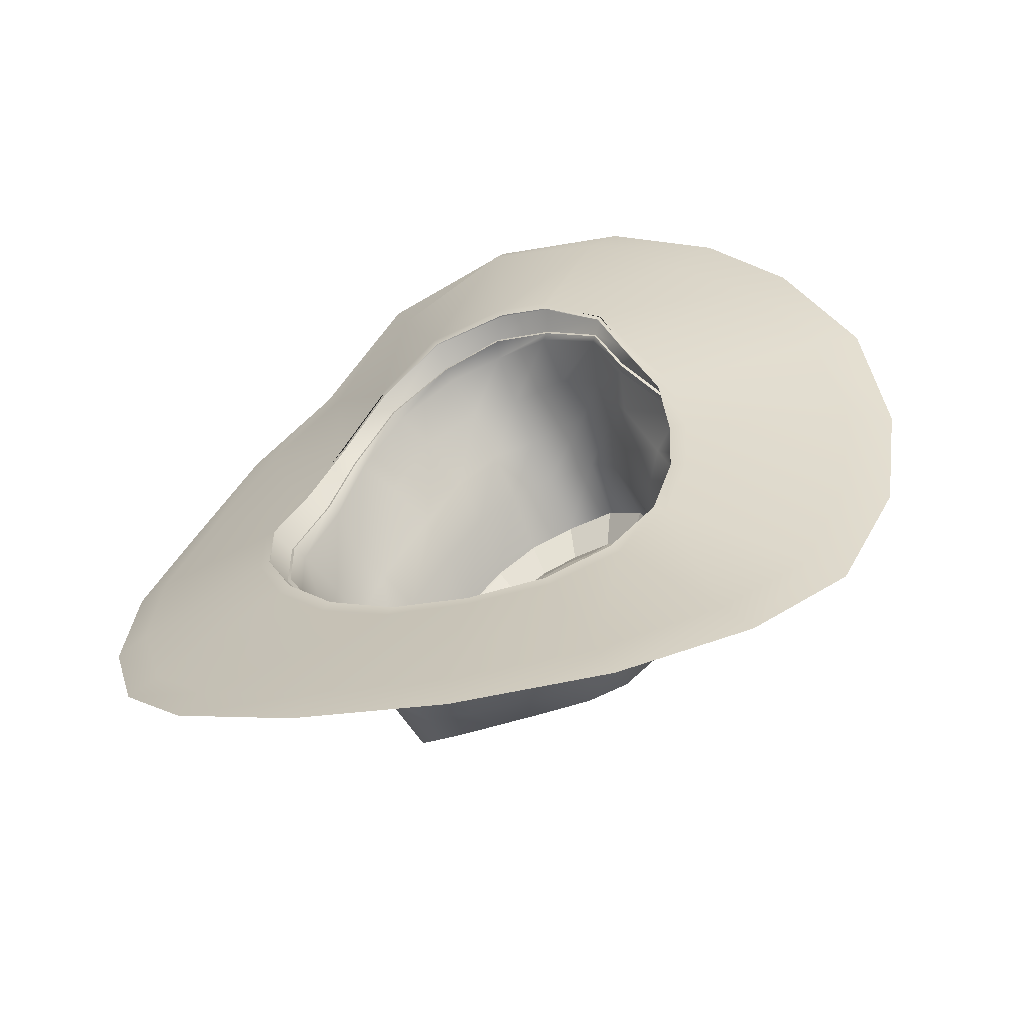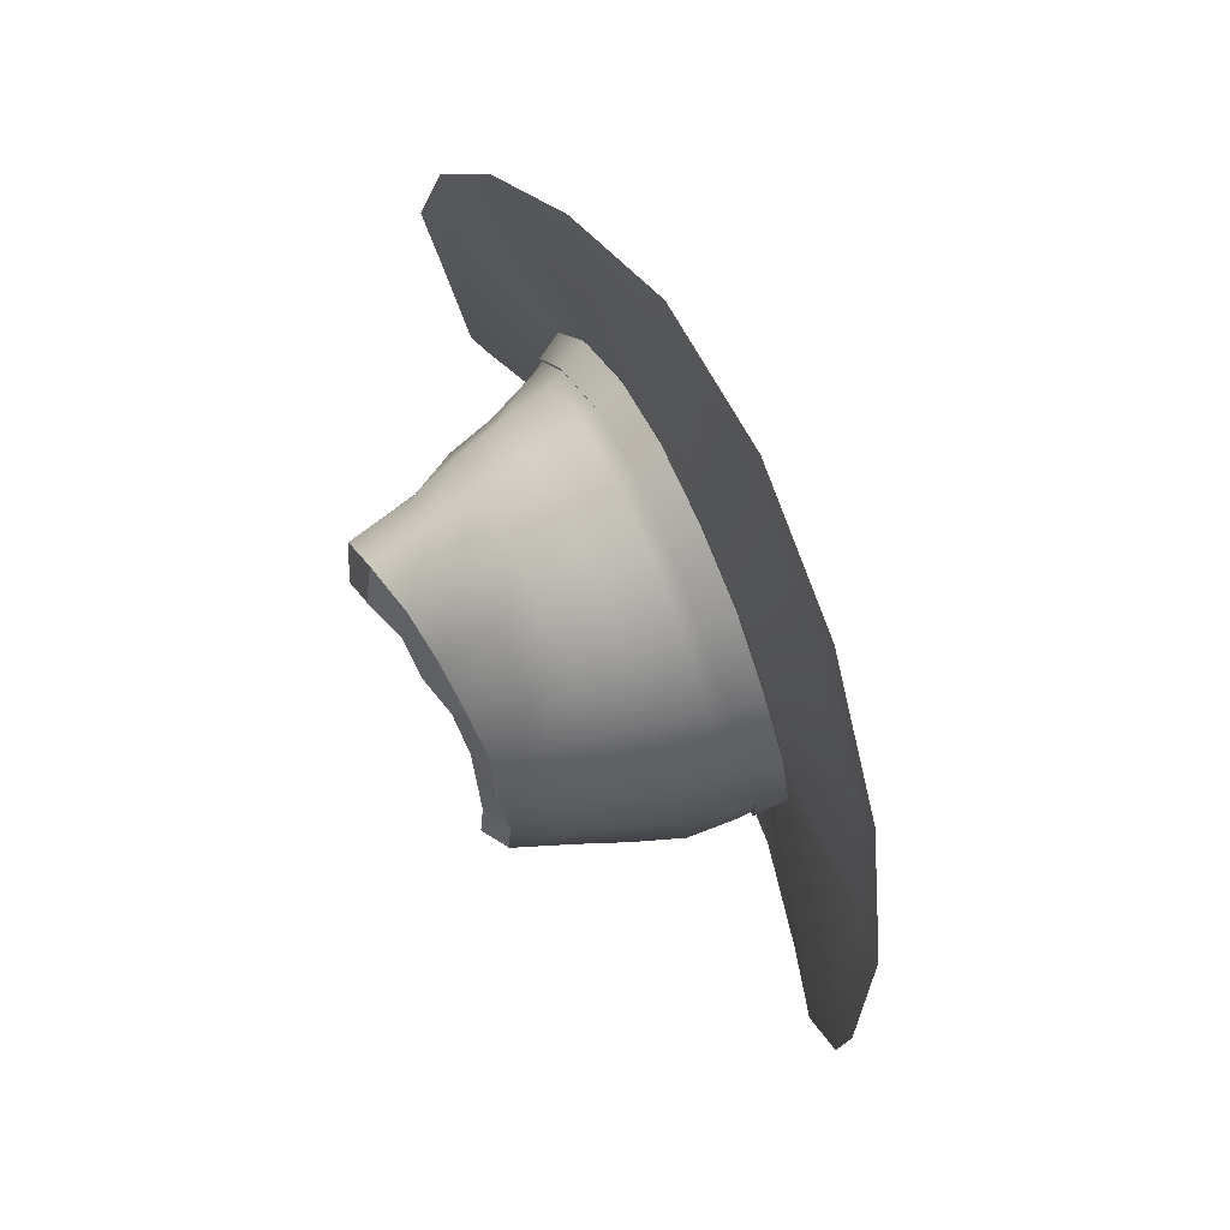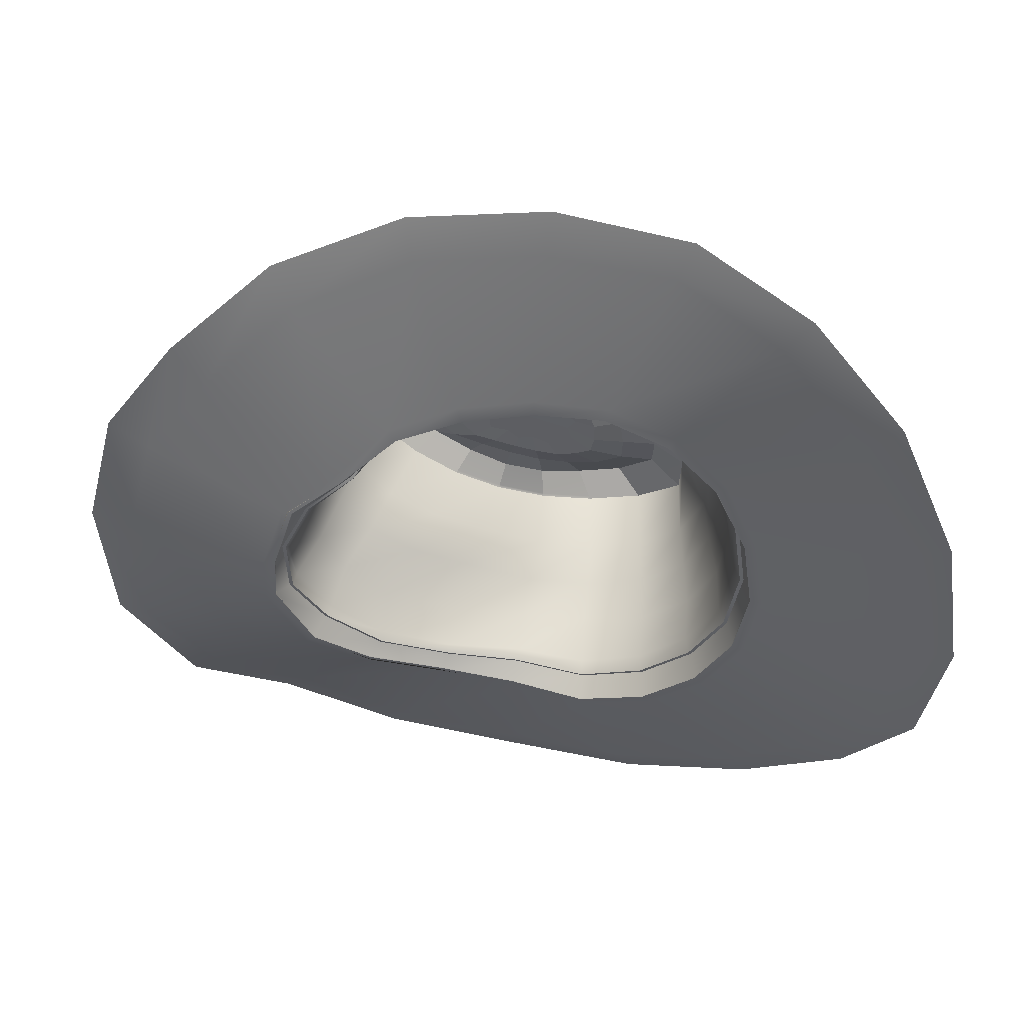
<metadata>
{"format":"obj","ext":"obj","renderer":"f3d","projection":"perspective","resolution":1024,"background":"white","views":[{"elev":-49.9,"azim":23.3,"up":"+Z"},{"elev":-78.2,"azim":-60.4,"up":"+Z"},{"elev":-40.9,"azim":106.2,"up":"+Y"}]}
</metadata>
<code>
g default
v 11.55 159.9 -1.745
v 11.06 159.9 2.339
v 9.267 159.2 6.291
v 7.864 159 9.692
v 4.616 158.4 11.9
v 1.679 158.5 12.93
v -2.755 158.3 12.1
v -6.733 159.3 9.885
v -9.483 159.6 6.058
v -11.25 158.9 1.898
v -12.69 157.8 -2.101
v -12.1 156.7 -6.206
v -10.11 155.9 -9.921
v -7.217 155.6 -12.88
v -3.452 155.7 -14.77
v 0.7535 156.2 -15.39
v 4.896 157.1 -14.73
v 8.354 157.9 -12.78
v 10.66 158.7 -9.755
v 11.63 159.3 -5.946
v 11.85 162.3 -1.928
v 11.48 162.2 2.227
v 8.675 160.2 5.485
v 7.227 159.7 8.647
v 3.729 160.3 11.46
v 0.3306 161 12.27
v -2.744 160.7 11.08
v -6.126 160.6 8.759
v -8.572 160.6 5.233
v -10.01 160.5 1.191
v -11.72 160 -2.544
v -11.22 159.2 -6.338
v -9.367 158.4 -9.698
v -6.736 158.1 -12.35
v -3.342 158.3 -14.05
v 0.4567 158.8 -14.61
v 4.212 159.5 -14
v 7.525 160.4 -12.26
v 10.06 161.2 -9.487
v 11.53 161.8 -5.934
v 11.08 164.7 -2.075
v 9.441 164 1.795
v 8.052 162.4 4.55
v 6.499 162.2 7.742
v 3.795 163 10.52
v 0.4097 163.6 10.81
v -2.151 163 10.13
v -5.166 162.8 8.276
v -7.638 163 5.193
v -9.827 163.1 0.8853
v -10.9 162.7 -2.985
v -10.94 162 -6.685
v -9.354 161.3 -9.938
v -6.732 161 -12.39
v -3.463 161.1 -13.86
v 0.1176 161.5 -14.28
v 3.668 162.2 -13.58
v 6.894 163 -11.87
v 9.496 163.8 -9.223
v 11.19 164.4 -5.887
v 10.02 166.9 -2.263
v 8.291 165.5 0.8615
v 7.148 164.8 3.97
v 6.206 165 7.344
v 4.117 165.8 9.842
v 0.4691 166.3 9.697
v -1.818 165.4 8.428
v -4.044 165 6.276
v -6.27 165.1 3.709
v -9.135 165.3 0.2034
v -10.51 165.1 -3.379
v -10.54 164.6 -6.867
v -9.07 164 -9.914
v -6.57 163.7 -12.1
v -3.52 163.8 -13.4
v -0.208 164.2 -13.71
v 3.106 164.7 -13.06
v 6.099 165.5 -11.43
v 8.472 166.3 -8.913
v 10.06 166.8 -5.791
v 9.351 169.1 -2.353
v 7.543 168.1 0.5572
v 6.439 167.6 3.587
v 5.299 167.8 6.54
v 3.545 168.5 8.572
v 0.5485 168.8 8.498
v -1.606 167.9 7.121
v -3.653 167.4 4.965
v -5.649 167.3 2.529
v -8.282 167.5 -0.6608
v -9.643 167.6 -3.775
v -9.907 167.3 -7.008
v -8.82 166.8 -9.903
v -6.465 166.5 -11.95
v -3.531 166.5 -12.88
v -0.4898 166.7 -13.01
v 2.536 167.2 -12.55
v 5.317 168 -11.05
v 7.493 168.8 -8.553
v 8.873 169.2 -5.597
v 8.267 172.4 -2.306
v 7.833 171.6 0.666
v 6.9 171.3 3.446
v 5.592 171.5 6.023
v 3.372 172 7.617
v 0.6379 172 7.289
v -1.624 171.2 5.546
v -3.718 170.6 3.47
v -5.714 170.5 1.2
v -7.517 170.6 -1.272
v -8.94 170.9 -4.035
v -9.592 171 -7.143
v -8.449 170.2 -10.05
v -5.854 169.7 -10.89
v -3.203 169.5 -11.17
v -0.4839 169.6 -11.23
v 2.342 169.8 -11.13
v 4.325 170.7 -9.715
v 6.044 171.2 -7.846
v 7.52 172.2 -5.294
v 21.18 163 -1.901
v 20.01 162.7 5.441
v 16.35 162 11.95
v 12.29 162.2 17.12
v 7.101 160.5 20.33
v 0.5984 159.7 21.72
v -6.602 161.2 20.25
v -12.17 163 16.64
v -15.98 161.7 10.83
v -19.12 160.7 4.299
v -20.35 158.5 -2.664
v -19.53 156.3 -9.641
v -16.89 154.4 -15.87
v -12.63 152.7 -20.47
v -6.179 152.3 -23.45
v 1.053 153.2 -24.48
v 8.168 155.2 -23.44
v 14.25 157.7 -20.4
v 18.2 160.6 -15.66
v 20.57 161.9 -9.15
v 23.49 164 -2.192
v 22.45 163.8 5.836
v 18.79 162.9 13.16
v 14.39 162.7 18.78
v 8.392 161.7 22.34
v 0.6258 160.9 23.83
v -7.331 161.5 22.08
v -13.32 163.6 18.05
v -17.57 162.4 11.96
v -20.88 161.3 4.719
v -22.17 158.9 -2.959
v -21.21 156.4 -10.62
v -18.23 153.9 -17.34
v -13.51 152 -22.41
v -6.554 151.6 -25.71
v 1.448 152.7 -26.86
v 9.291 155 -25.74
v 15.64 157.9 -22.39
v 19.99 161.1 -17.18
v 22.73 162.8 -10.15
v -2.718 159.8 11.3
v 0.7893 159.8 12.26
v 4.091 159.9 11.52
v 7.418 159.5 8.842
v 8.806 159.9 5.621
v 11.34 161.4 2.275
v 11.7 161.4 -1.861
v 11.56 160.9 -5.937
v 10.25 160.3 -9.58
v 7.789 159.5 -12.45
v 4.441 158.6 -14.26
v 0.5599 157.9 -14.9
v -3.381 157.4 -14.31
v -6.904 157.2 -12.54
v -9.627 157.5 -9.777
v -11.52 158.3 -6.293
v -12.06 159.2 -2.389
v -10.37 159.9 1.401
v -8.945 160.2 5.342
v -6.414 160.1 9.016
v -2.751 158.4 12.07
v 1.65 158.5 12.93
v 4.597 158.4 11.89
v 7.847 159 9.664
v 9.247 159.2 6.268
v 11.04 160 2.329
v 11.55 160 -1.749
v 11.61 159.3 -5.946
v 10.64 158.8 -9.749
v 8.335 158 -12.77
v 4.882 157.1 -14.72
v 0.7476 156.3 -15.37
v -3.45 155.8 -14.76
v -7.207 155.6 -12.87
v -10.1 155.9 -9.916
v -12.08 156.7 -6.209
v -12.67 157.8 -2.109
v -11.22 159 1.883
v -9.459 159.6 6.036
v -6.715 159.3 9.858
v -2.839 158.4 12.28
v 1.633 158.6 13.15
v -2.769 159.9 11.49
v 0.7735 159.8 12.49
v 4.651 158.5 12.09
v 4.141 160 11.72
v 7.914 159 9.836
v 7.48 159.5 9.001
v 9.354 159.3 6.391
v 8.942 159.9 5.75
v 11.24 160 2.393
v 11.54 161.5 2.357
v 11.85 160 -1.751
v 11.95 161.5 -1.864
v 11.87 159.4 -6.02
v 11.78 161 -6.01
v 10.83 158.8 -9.887
v 10.44 160.4 -9.714
v 8.489 158 -12.96
v 7.93 159.6 -12.63
v 4.971 157.1 -14.94
v 4.519 158.7 -14.47
v 0.7543 156.2 -15.58
v 0.5623 157.9 -15.12
v -3.517 155.8 -14.98
v -3.447 157.4 -14.52
v -7.34 155.6 -13.05
v -7.031 157.2 -12.72
v -10.28 155.9 -10.06
v -9.799 157.6 -9.916
v -12.26 156.7 -6.288
v -11.72 158.3 -6.374
v -12.86 157.8 -2.121
v -12.24 159.2 -2.406
v -11.44 159 1.939
v -10.54 160 1.445
v -9.607 159.7 6.148
v -9.08 160.3 5.443
v -6.821 159.3 10.02
v -6.509 160.2 9.166
v -12.07 159.2 -2.39
v -11.54 158.3 -6.298
v -9.638 157.5 -9.787
v -6.913 157.2 -12.55
v -3.385 157.4 -14.32
v 0.5601 157.9 -14.91
v 4.446 158.6 -14.27
v 7.798 159.5 -12.46
v 10.26 160.4 -9.589
v 11.58 160.9 -5.942
v 11.71 161.4 -1.861
v 11.35 161.4 2.281
v 8.815 159.9 5.629
v 7.422 159.5 8.853
v 4.094 159.9 11.53
v 0.7882 159.8 12.28
v -2.721 159.9 11.31
v -6.42 160.1 9.026
v -8.954 160.2 5.349
v -10.38 159.9 1.404
v -12.23 159.2 -2.405
v -11.71 158.3 -6.37
v -9.79 157.6 -9.909
v -7.025 157.2 -12.71
v -3.444 157.4 -14.51
v 0.5622 157.9 -15.11
v 4.515 158.7 -14.46
v 7.923 159.6 -12.62
v 10.43 160.4 -9.707
v 11.77 161 -6.007
v 11.94 161.5 -1.864
v 11.53 161.5 2.353
v 8.936 159.9 5.743
v 7.476 159.5 8.993
v 4.139 160 11.71
v 0.7743 159.8 12.48
v -2.766 159.9 11.48
v -6.505 160.2 9.159
v -9.074 160.3 5.438
v -10.53 160 1.443
v -12.86 157.8 -2.122
v -11.44 159 1.937
v -9.831 159.7 6.146
v -7.045 159.3 10.02
v -2.839 158.4 12.28
v 1.63 158.6 13.15
v 4.769 158.5 12.16
v 8.032 159 9.903
v 9.351 159.3 6.388
v 11.23 160 2.392
v 11.85 160 -1.752
v 11.87 159.4 -6.02
v 10.83 158.8 -9.887
v 8.487 158 -12.96
v 4.969 157.1 -14.94
v 0.7537 156.2 -15.58
v -3.517 155.8 -14.98
v -7.339 155.6 -13.05
v -10.28 155.9 -10.06
v -12.26 156.7 -6.288
v 0.7748 156 -16.04
v 5.154 157 -15.39
v 8.832 158 -13.36
v 11.25 158.9 -10.18
v 12.46 159.5 -6.176
v 12.46 160.1 -1.752
v 11.8 160.1 2.544
v 9.593 159.4 6.669
v 8.068 159.1 10.22
v 4.784 158.5 12.54
v 1.624 158.5 13.61
v -3.028 158.4 12.73
v -7.057 159.4 10.39
v -9.938 159.8 6.403
v -11.93 159.1 2.072
v -13.28 157.8 -2.136
v -12.66 156.7 -6.45
v -10.67 155.8 -10.35
v -7.629 155.5 -13.46
v -3.651 155.6 -15.42
v 6.791 173.2 -2.375
v 6.409 172.6 0.05019
v 5.66 172.3 2.326
v 4.603 172.5 4.436
v 2.787 172.9 5.741
v 0.5512 172.9 5.473
v -1.298 172.2 4.046
v -2.99 171.7 2.31
v -4.506 171.2 0.3948
v -5.947 171.4 -1.621
v -7.282 172 -3.79
v -7.816 172.1 -6.332
v -6.881 171.4 -8.708
v -4.758 170.7 -9.373
v -2.59 170.8 -9.61
v -0.4324 170.5 -9.429
v 1.725 170.8 -9.23
v 3.328 171.4 -8.099
v 4.861 172.1 -6.742
v 6.18 173.1 -4.82
v 5.122 171.9 -2.271
v 4.964 171.7 -0.5174
v 4.337 171.5 1.254
v 3.461 171.4 2.846
v 2.21 171.9 4.094
v 0.4703 171.8 3.881
v -0.9923 171.3 2.722
v -2.302 171.3 1.296
v -3.468 171.2 -0.2289
v -4.501 171.1 -1.814
v -5.347 171.2 -3.495
v -5.719 171 -5.273
v -5.242 170.6 -7.067
v -3.644 170.4 -7.577
v -2.019 170.5 -7.802
v -0.3915 170.6 -7.684
v 1.17 170.8 -7.352
v 2.495 171.2 -6.552
v 3.677 171.6 -5.462
v 4.628 172 -4.02
v 3.665 171 -2.244
v 3.575 171 -1.016
v 3.199 170.7 0.3043
v 2.419 170.7 1.263
v 1.479 170.8 1.887
v 0.3611 170.7 1.741
v -0.7325 170.7 1.286
v -1.657 170.8 0.2802
v -2.543 170.8 -0.7754
v -3.208 170.7 -1.955
v -3.788 170.6 -3.168
v -3.845 170.4 -4.347
v -3.542 170.1 -5.469
v -2.541 170 -5.97
v -1.461 170.1 -6.285
v -0.2833 170.2 -6.148
v 0.8378 170.5 -5.931
v 1.799 170.7 -5.288
v 2.687 171 -4.526
v 3.259 171.1 -3.449
v 2.598 170.7 -2.236
v 2.124 170.7 -1.53
v 2.278 170.8 -0.4794
v 1.453 170.8 -0.2622
v 1.078 170.9 0.6283
v 0.2392 170.9 0.07318
v -0.5099 170.9 0.212
v -1.002 170.8 -0.7822
v -1.837 170.8 -1.21
v -1.928 170.7 -2.125
v -2.666 170.6 -2.931
v -2.243 170.5 -3.546
v -2.434 170.5 -4.513
v -1.501 170.4 -4.525
v -1.036 170.4 -5.18
v -0.1636 170.5 -4.665
v 0.6041 170.5 -4.904
v 1.101 170.5 -4.114
v 1.932 170.6 -3.859
v 1.96 170.6 -2.983
v 0.008772 170.6 -2.445
v 5.505 171.6 5.883
v 6.792 171.4 3.348
v 7.711 171.7 0.6123
v 8.137 172.4 -2.312
v 7.402 172.3 -5.252
v 5.95 171.3 -7.763
v 4.259 170.8 -9.602
v 2.307 169.9 -11
v -0.4735 169.7 -11.09
v -3.149 169.6 -11.03
v -5.757 169.8 -10.76
v -8.311 170.3 -9.93
v -9.435 171.1 -7.071
v -8.794 171 -4.013
v -7.394 170.7 -1.295
v -5.619 170.6 1.137
v -3.656 170.7 3.371
v -1.595 171.2 5.414
v 0.6302 172.1 7.129
v 3.321 172.1 7.452
g hat group1
f 1 187 186 2
f 2 186 185 3
f 3 185 184 4
f 4 184 183 5
f 5 183 182 6
f 6 182 181 7
f 7 181 200 8
f 8 200 199 9
f 9 199 198 10
f 10 198 197 11
f 11 197 196 12
f 12 196 195 13
f 13 195 194 14
f 14 194 193 15
f 15 193 192 16
f 16 192 191 17
f 17 191 190 18
f 18 190 189 19
f 19 189 188 20
f 20 188 187 1
f 21 41 42 22
f 22 42 43 23
f 23 43 44 24
f 24 44 45 25
f 25 45 46 26
f 26 46 47 27
f 27 47 48 28
f 28 48 49 29
f 29 49 50 30
f 30 50 51 31
f 31 51 52 32
f 32 52 53 33
f 33 53 54 34
f 34 54 55 35
f 35 55 56 36
f 36 56 57 37
f 37 57 58 38
f 38 58 59 39
f 39 59 60 40
f 40 60 41 21
f 41 61 62 42
f 42 62 63 43
f 43 63 64 44
f 44 64 65 45
f 45 65 66 46
f 46 66 67 47
f 47 67 68 48
f 48 68 69 49
f 49 69 70 50
f 50 70 71 51
f 51 71 72 52
f 52 72 73 53
f 53 73 74 54
f 54 74 75 55
f 55 75 76 56
f 56 76 77 57
f 57 77 78 58
f 58 78 79 59
f 59 79 80 60
f 60 80 61 41
f 61 81 82 62
f 62 82 83 63
f 63 83 84 64
f 64 84 85 65
f 65 85 86 66
f 66 86 87 67
f 67 87 88 68
f 68 88 89 69
f 69 89 90 70
f 70 90 91 71
f 71 91 92 72
f 72 92 93 73
f 73 93 94 74
f 74 94 95 75
f 75 95 96 76
f 76 96 97 77
f 77 97 98 78
f 78 98 99 79
f 79 99 100 80
f 80 100 81 61
f 81 101 102 82
f 82 102 103 83
f 83 103 104 84
f 84 104 105 85
f 85 105 106 86
f 86 106 107 87
f 87 107 108 88
f 88 108 109 89
f 89 109 110 90
f 90 110 111 91
f 91 111 112 92
f 92 112 113 93
f 93 113 114 94
f 94 114 115 95
f 95 115 116 96
f 96 116 117 97
f 97 117 118 98
f 98 118 119 99
f 99 119 120 100
f 100 120 101 81
f 2 307 306 1
f 3 308 307 2
f 4 309 308 3
f 5 310 309 4
f 6 311 310 5
f 7 312 311 6
f 8 313 312 7
f 9 314 313 8
f 10 315 314 9
f 11 316 315 10
f 12 317 316 11
f 13 318 317 12
f 14 319 318 13
f 15 320 319 14
f 16 301 320 15
f 17 302 301 16
f 18 303 302 17
f 19 304 303 18
f 20 305 304 19
f 1 306 305 20
f 122 142 141 121
f 123 143 142 122
f 124 144 143 123
f 125 145 144 124
f 126 146 145 125
f 127 147 146 126
f 128 148 147 127
f 129 149 148 128
f 130 150 149 129
f 131 151 150 130
f 132 152 151 131
f 133 153 152 132
f 134 154 153 133
f 135 155 154 134
f 136 156 155 135
f 137 157 156 136
f 138 158 157 137
f 139 159 158 138
f 140 160 159 139
f 121 141 160 140
f 162 26 27 161
f 163 25 26 162
f 164 24 25 163
f 165 23 24 164
f 166 22 23 165
f 167 21 22 166
f 168 40 21 167
f 169 39 40 168
f 170 38 39 169
f 171 37 38 170
f 172 36 37 171
f 173 35 36 172
f 174 34 35 173
f 175 33 34 174
f 176 32 33 175
f 177 31 32 176
f 178 30 31 177
f 179 29 30 178
f 180 28 29 179
f 161 27 28 180
f 202 286 285 201
f 205 287 286 202
f 207 288 287 205
f 209 289 288 207
f 211 290 289 209
f 213 291 290 211
f 215 292 291 213
f 217 293 292 215
f 219 294 293 217
f 221 295 294 219
f 223 296 295 221
f 225 297 296 223
f 227 298 297 225
f 229 299 298 227
f 231 300 299 229
f 233 281 300 231
f 235 282 281 233
f 237 283 282 235
f 239 284 283 237
f 201 285 284 239
f 182 202 201 181
f 161 257 256 162
f 183 205 202 182
f 162 256 255 163
f 184 207 205 183
f 163 255 254 164
f 185 209 207 184
f 164 254 253 165
f 186 211 209 185
f 165 253 252 166
f 187 213 211 186
f 166 252 251 167
f 188 215 213 187
f 167 251 250 168
f 189 217 215 188
f 168 250 249 169
f 190 219 217 189
f 169 249 248 170
f 191 221 219 190
f 170 248 247 171
f 192 223 221 191
f 171 247 246 172
f 193 225 223 192
f 172 246 245 173
f 194 227 225 193
f 173 245 244 174
f 195 229 227 194
f 174 244 243 175
f 196 231 229 195
f 175 243 242 176
f 197 233 231 196
f 176 242 241 177
f 198 235 233 197
f 177 241 260 178
f 199 237 235 198
f 178 260 259 179
f 200 239 237 199
f 179 259 258 180
f 181 201 239 200
f 180 258 257 161
f 242 262 261 241
f 243 263 262 242
f 244 264 263 243
f 245 265 264 244
f 246 266 265 245
f 247 267 266 246
f 248 268 267 247
f 249 269 268 248
f 250 270 269 249
f 251 271 270 250
f 252 272 271 251
f 253 273 272 252
f 254 274 273 253
f 255 275 274 254
f 256 276 275 255
f 257 277 276 256
f 258 278 277 257
f 259 279 278 258
f 260 280 279 259
f 241 261 280 260
f 262 232 234 261
f 263 230 232 262
f 264 228 230 263
f 265 226 228 264
f 266 224 226 265
f 267 222 224 266
f 268 220 222 267
f 269 218 220 268
f 270 216 218 269
f 271 214 216 270
f 272 212 214 271
f 273 210 212 272
f 274 208 210 273
f 275 206 208 274
f 276 204 206 275
f 277 203 204 276
f 278 240 203 277
f 279 238 240 278
f 280 236 238 279
f 261 234 236 280
f 282 236 234 281
f 283 238 236 282
f 284 240 238 283
f 285 203 240 284
f 286 204 203 285
f 287 206 204 286
f 288 208 206 287
f 289 210 208 288
f 290 212 210 289
f 291 214 212 290
f 292 216 214 291
f 293 218 216 292
f 294 220 218 293
f 295 222 220 294
f 296 224 222 295
f 297 226 224 296
f 298 228 226 297
f 299 230 228 298
f 300 232 230 299
f 281 234 232 300
f 302 137 136 301
f 303 138 137 302
f 304 139 138 303
f 305 140 139 304
f 306 121 140 305
f 307 122 121 306
f 308 123 122 307
f 309 124 123 308
f 310 125 124 309
f 311 126 125 310
f 312 127 126 311
f 313 128 127 312
f 314 129 128 313
f 315 130 129 314
f 316 131 130 315
f 317 132 131 316
f 318 133 132 317
f 319 134 133 318
f 320 135 134 319
f 301 136 135 320
f 101 405 404 102
f 102 404 403 103
f 103 403 402 104
f 104 402 421 105
f 105 421 420 106
f 106 420 419 107
f 107 419 418 108
f 108 418 417 109
f 109 417 416 110
f 110 416 415 111
f 111 415 414 112
f 112 414 413 113
f 113 413 412 114
f 114 412 411 115
f 115 411 410 116
f 116 410 409 117
f 117 409 408 118
f 118 408 407 119
f 119 407 406 120
f 120 406 405 101
f 321 341 342 322
f 322 342 343 323
f 323 343 344 324
f 324 344 345 325
f 325 345 346 326
f 326 346 347 327
f 327 347 348 328
f 328 348 349 329
f 329 349 350 330
f 330 350 351 331
f 331 351 352 332
f 332 352 353 333
f 333 353 354 334
f 334 354 355 335
f 335 355 356 336
f 336 356 357 337
f 337 357 358 338
f 338 358 359 339
f 339 359 360 340
f 340 360 341 321
f 341 361 362 342
f 342 362 363 343
f 343 363 364 344
f 344 364 365 345
f 345 365 366 346
f 346 366 367 347
f 347 367 368 348
f 348 368 369 349
f 349 369 370 350
f 350 370 371 351
f 351 371 372 352
f 352 372 373 353
f 353 373 374 354
f 354 374 375 355
f 355 375 376 356
f 356 376 377 357
f 357 377 378 358
f 358 378 379 359
f 359 379 380 360
f 360 380 361 341
f 361 381 382 362
f 362 382 383 363
f 363 383 384 364
f 364 384 385 365
f 365 385 386 366
f 366 386 387 367
f 367 387 388 368
f 368 388 389 369
f 369 389 390 370
f 370 390 391 371
f 371 391 392 372
f 372 392 393 373
f 373 393 394 374
f 374 394 395 375
f 375 395 396 376
f 376 396 397 377
f 377 397 398 378
f 378 398 399 379
f 379 399 400 380
f 380 400 381 361
f 401 384 383 382
f 401 386 385 384
f 401 388 387 386
f 401 390 389 388
f 401 392 391 390
f 401 394 393 392
f 401 396 395 394
f 401 398 397 396
f 401 400 399 398
f 401 382 381 400
f 403 323 324 402
f 404 322 323 403
f 405 321 322 404
f 406 340 321 405
f 407 339 340 406
f 408 338 339 407
f 409 337 338 408
f 410 336 337 409
f 411 335 336 410
f 412 334 335 411
f 413 333 334 412
f 414 332 333 413
f 415 331 332 414
f 416 330 331 415
f 417 329 330 416
f 418 328 329 417
f 419 327 328 418
f 420 326 327 419
f 421 325 326 420
f 402 324 325 421

</code>
